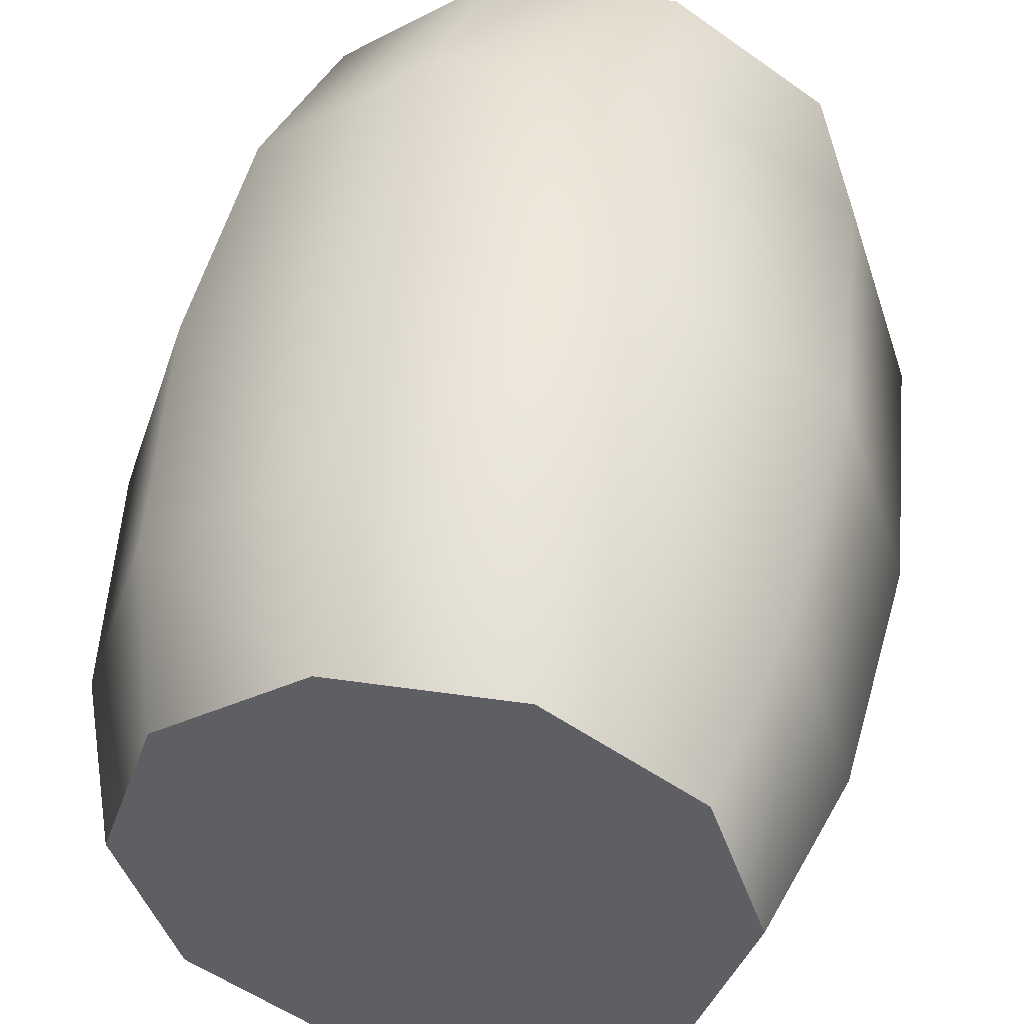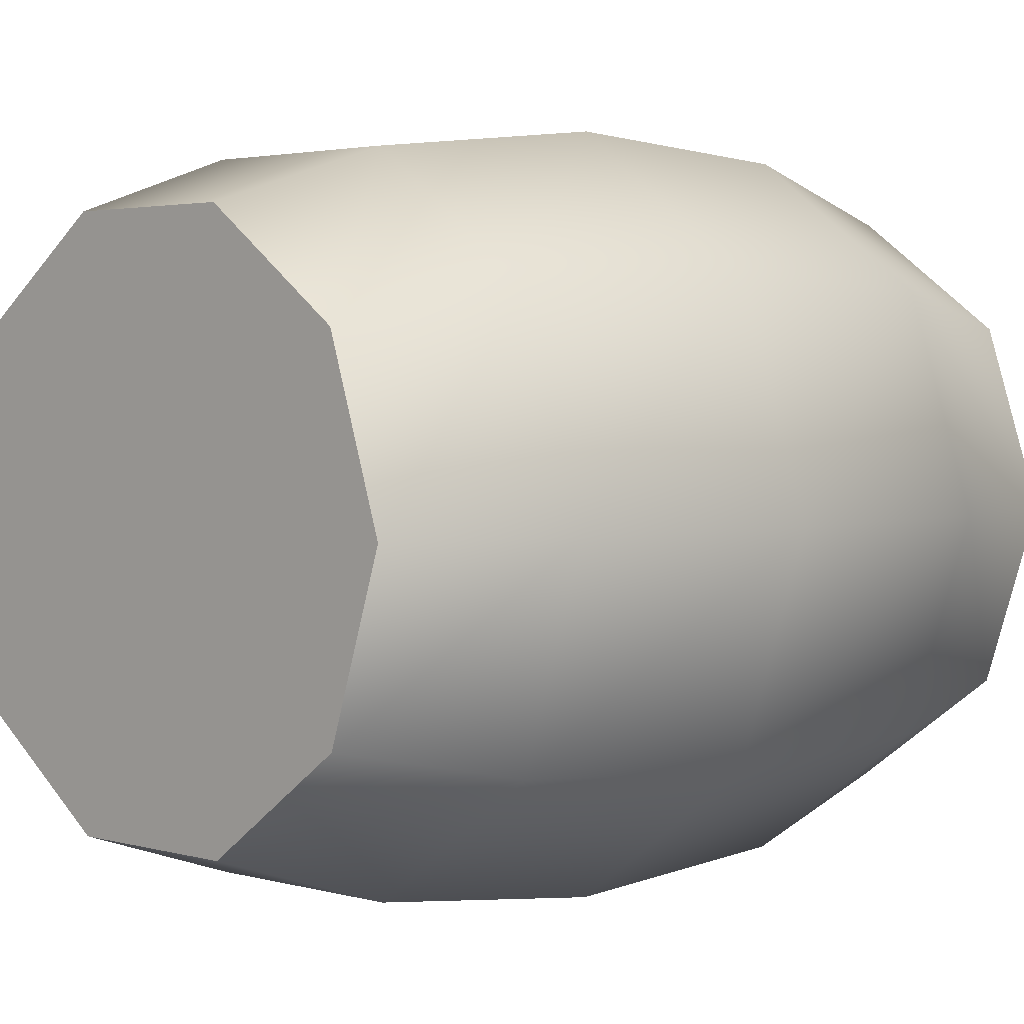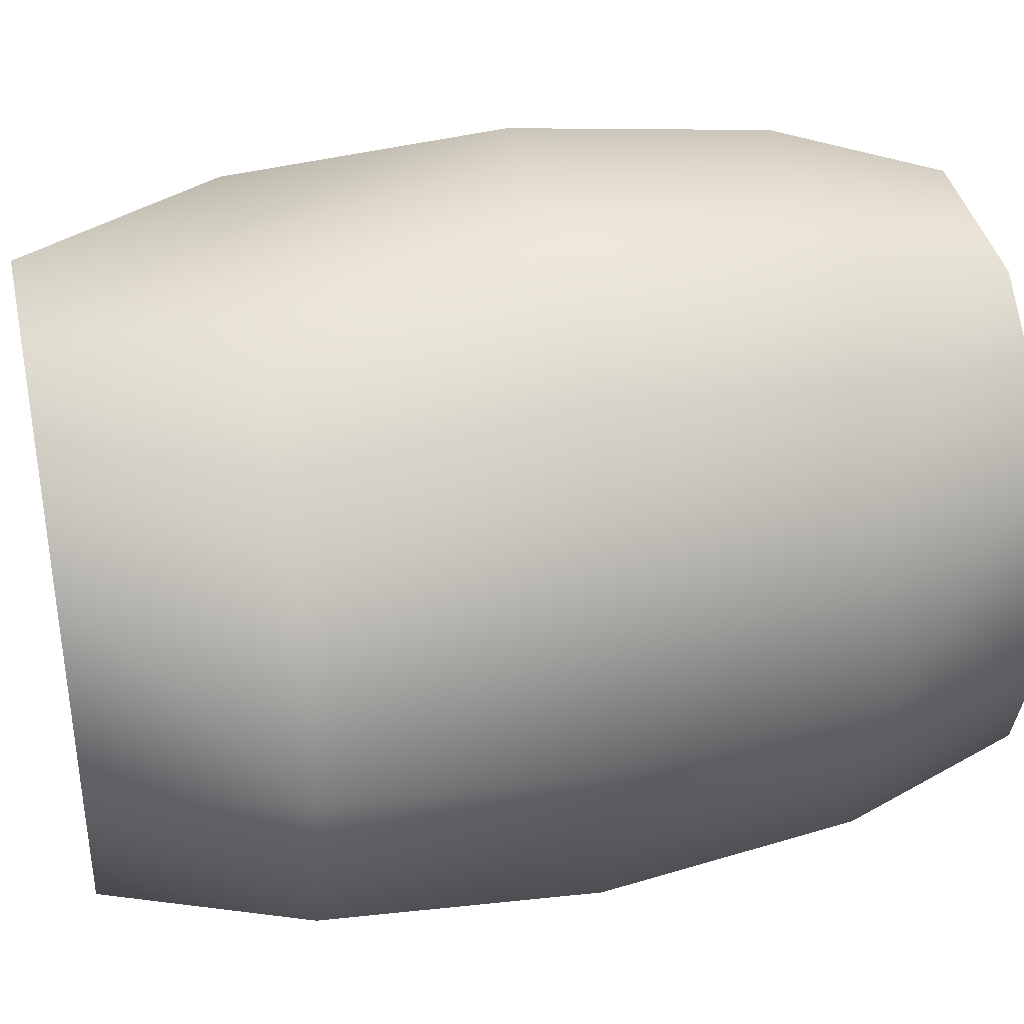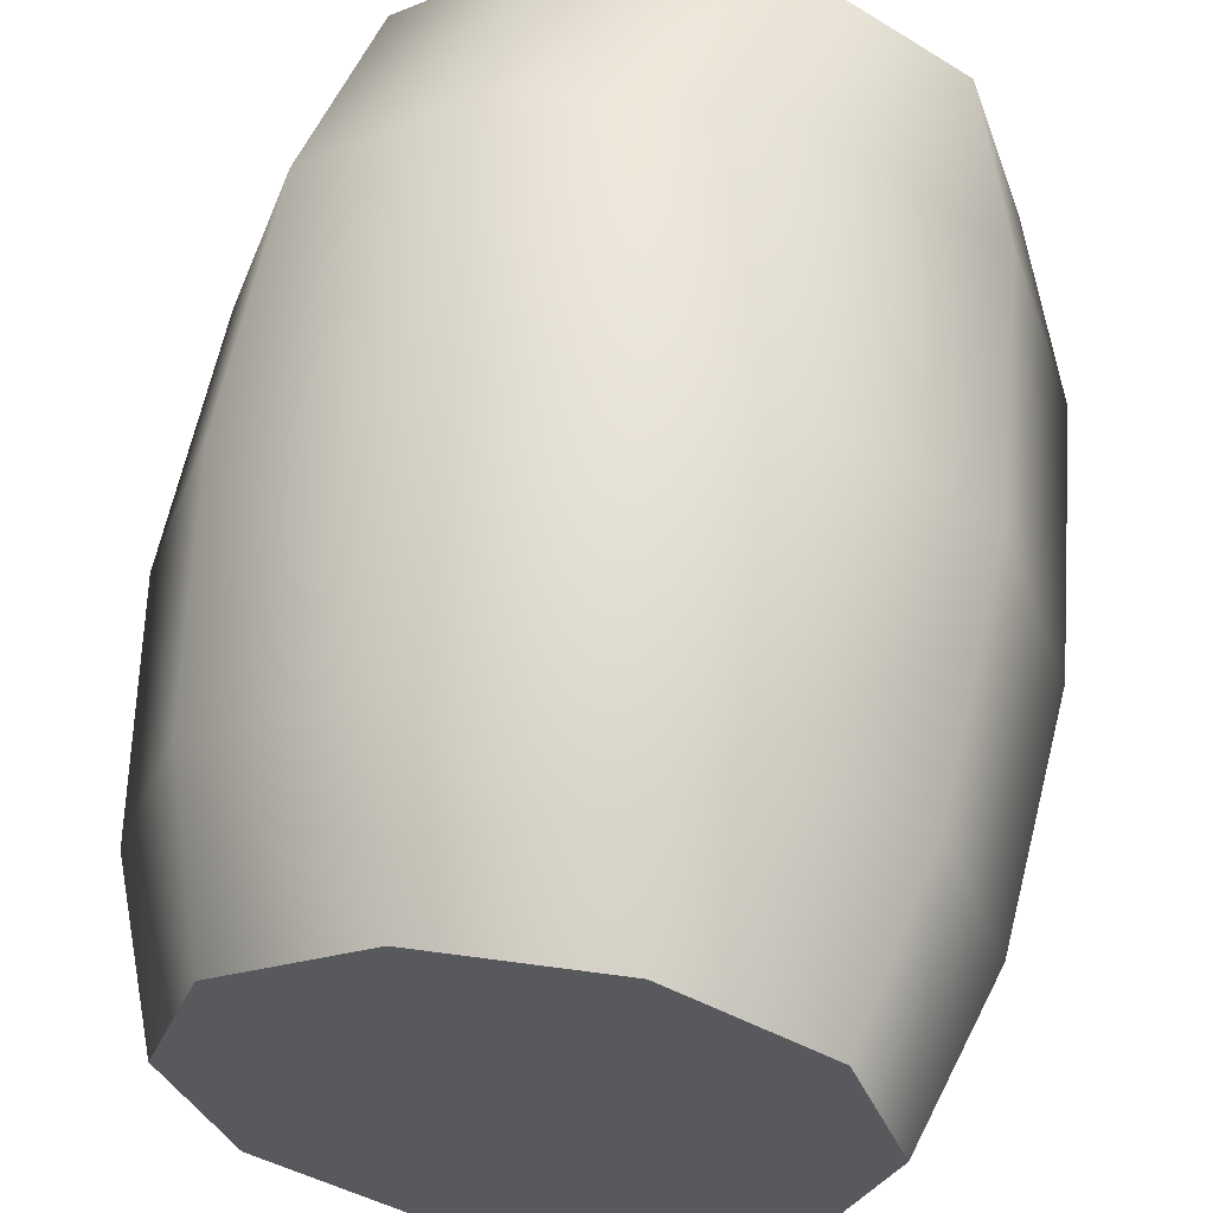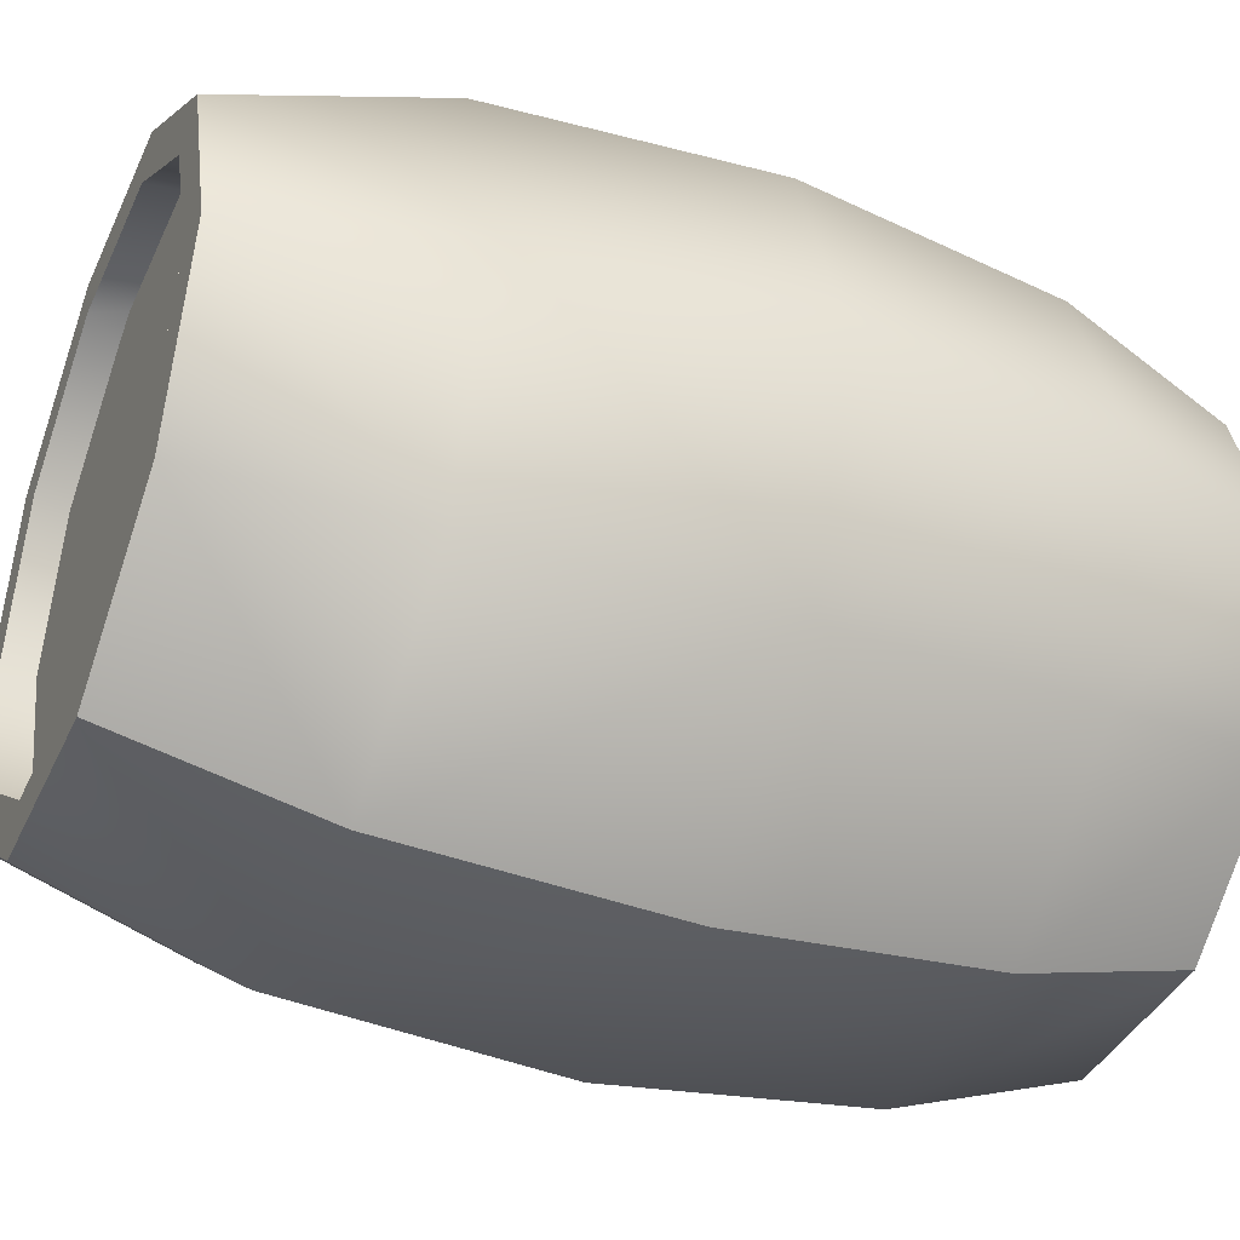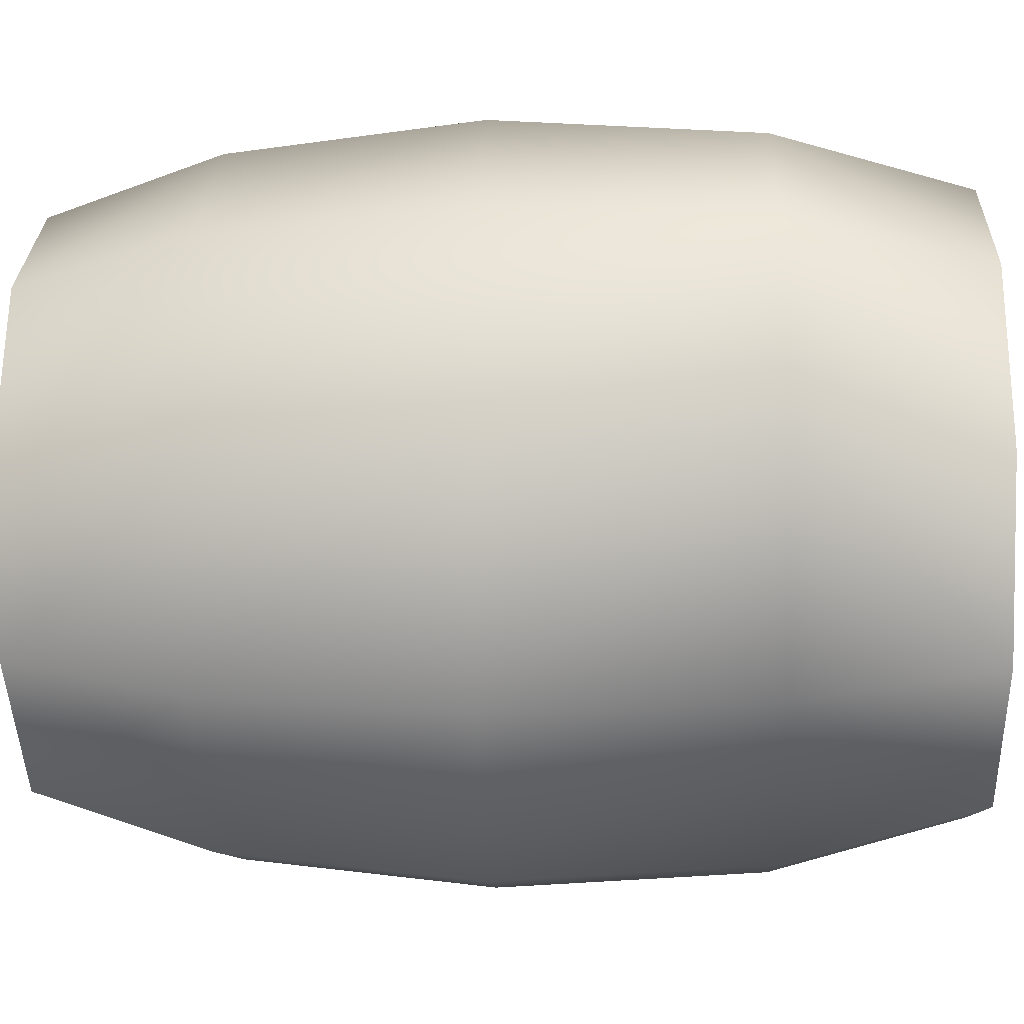
<metadata>
{"format":"obj","ext":"obj","renderer":"f3d","projection":"perspective","resolution":1024,"background":"white","views":[{"elev":47.9,"azim":9.1,"up":"+Z"},{"elev":2.7,"azim":44.5,"up":"+Z"},{"elev":38.5,"azim":-102.2,"up":"+Z"},{"elev":59.8,"azim":7.9,"up":"+Z"},{"elev":-38.6,"azim":-112.7,"up":"+Z"},{"elev":-9.2,"azim":92.2,"up":"+Z"}]}
</metadata>
<code>
v -0.5144 0.7181 -0.3749
v -0.6362 0.7181 0
v -0.4932 1.171 -0.3595
v -0.61 1.171 0
v -0.5144 0.7181 0.3749
v -0.4932 1.171 0.3595
v -0.5863 0.293 0
v -0.474 0.293 -0.3456
v -0.474 0.293 0.3456
v -0.5159 1.502 0
v -0.4171 1.502 -0.3042
v -0.4171 1.502 0.3042
v -0.4868 0.0027 0
v -0.3935 0.0027 -0.2871
v -0.3935 0.0027 0.2871
v -0.4171 1.502 -0.3042
v -0.5159 1.502 0
v -0.3529 1.502 -0.2576
v -0.4366 1.502 0
v -0.4171 1.502 0.3042
v -0.3529 1.502 0.2576
v -0.1493 0.0027 -0.4645
v -0.3935 0.0027 0.2871
v -0.3935 0.0027 -0.2871
v -0.4868 0.0027 0
v -0.1493 1.447 0.4645
v -0.3935 1.447 -0.2871
v -0.3935 1.447 0.2871
v -0.4868 1.447 0
v -0.1954 0.7181 -0.6066
v -0.1873 1.171 -0.5817
v -0.1954 0.7181 0.6066
v -0.1873 1.171 0.5817
v -0.18 0.293 -0.5592
v -0.18 0.293 0.5592
v -0.1583 1.502 -0.4922
v -0.1583 1.502 0.4922
v -0.1493 0.0027 -0.4645
v -0.1493 0.0027 0.4645
v -0.4818 0.7088 -0.1569
v -0.3529 1.502 0.2576
v -0.1649 0.7088 0.5077
v -0.1337 1.502 0.4168
v -0.1583 1.502 -0.4922
v -0.1337 1.502 -0.4168
v -0.1583 1.502 0.4922
v -0.1337 1.502 0.4168
v -0.3529 1.502 -0.2576
v -0.4366 1.502 0
v -0.1337 1.502 -0.4168
v 0.1525 0.0027 -0.4645
v -0.1493 0.0027 0.4645
v 0.1525 1.447 0.4645
v -0.1493 1.447 -0.4645
v 0.1639 0.7088 -0.5085
v 0.137 1.502 -0.4168
v 0.1833 0.293 0.5592
v 0.1525 0.0027 0.4645
v -0.18 0.293 -0.5592
v 0.1833 0.293 -0.5592
v -0.1493 0.0027 -0.4645
v 0.1525 0.0027 -0.4645
v -0.1873 1.171 -0.5817
v -0.1583 1.502 -0.4922
v 0.1906 1.171 -0.5817
v 0.1616 1.502 -0.4922
v 0.1906 1.171 0.5817
v 0.1616 1.502 0.4922
v -0.1954 0.7181 -0.6066
v 0.1987 0.7181 -0.6066
v 0.1987 0.7181 0.6066
v 0.1616 1.502 -0.4922
v -0.1583 1.502 -0.4922
v 0.137 1.502 -0.4168
v -0.1337 1.502 -0.4168
v 0.1616 1.502 0.4922
v 0.137 1.502 0.4168
v 0.4851 0.7088 0.1572
v 0.137 1.502 0.4168
v 0.1525 0.0027 0.4645
v 0.3968 0.0027 -0.2871
v 0.1525 1.447 -0.4645
v 0.3968 1.447 0.2871
v 0.3562 1.502 0.2576
v 0.4399 1.502 0
v 0.3562 1.502 -0.2576
v 0.4204 1.502 -0.3042
v 0.3562 1.502 -0.2576
v 0.4204 1.502 0.3042
v 0.3562 1.502 0.2576
v 0.4773 0.293 -0.3456
v 0.3968 0.0027 -0.2871
v 0.4773 0.293 0.3456
v 0.3968 0.0027 0.2871
v 0.4965 1.171 -0.3595
v 0.4204 1.502 -0.3042
v 0.4965 1.171 0.3595
v 0.4204 1.502 0.3042
v 0.5177 0.7181 0.3749
v 0.5177 0.7181 -0.3749
v 0.3968 0.0027 0.2871
v 0.4901 0.0027 0
v 0.3968 1.447 -0.2871
v 0.4901 1.447 0
v 0.5192 1.502 0
v 0.4399 1.502 0
v 0.5896 0.293 0
v 0.4901 0.0027 0
v 0.6133 1.171 0
v 0.5192 1.502 0
v 0.6395 0.7181 0
f 36 31 11
f 68 33 67
f 37 33 68
f 37 6 33
f 12 6 37
f 12 4 6
f 10 4 12
f 10 3 4
f 11 3 10
f 11 3 3
f 31 3 11
f 31 1 3
f 13 8 14
f 7 8 13
f 7 1 8
f 2 1 7
f 2 3 1
f 2 3 2
f 2 4 3
f 5 4 2
f 5 6 4
f 32 6 5
f 32 33 6
f 31 1 31
f 30 1 31
f 30 8 1
f 34 8 30
f 34 14 8
f 38 14 34
f 7 2 7
f 9 2 7
f 9 5 2
f 35 5 9
f 35 32 5
f 57 32 35
f 57 71 32
f 93 71 57
f 93 99 71
f 107 99 93
f 107 111 99
f 91 111 107
f 32 33 32
f 71 33 32
f 71 67 33
f 99 67 71
f 99 97 67
f 111 97 99
f 111 109 97
f 111 109 111
f 111 100 109
f 91 100 111
f 91 100 100
f 60 100 91
f 60 100 100
f 70 100 60
f 70 95 100
f 65 95 70
f 95 109 100
f 63 65 63
f 64 65 63
f 64 65 65
f 66 65 64
f 66 95 65
f 96 95 66
f 96 109 95
f 110 109 96
f 110 97 109
f 98 97 110
f 98 67 97
f 68 67 98
f 108 107 108
f 92 107 108
f 92 91 107
f 62 91 92
f 62 60 91
f 61 60 62
f 61 60 60
f 59 60 61
f 59 70 60
f 69 70 59
f 69 65 70
f 63 65 69
f 13 7 13
f 15 7 13
f 15 9 7
f 39 9 15
f 39 35 9
f 58 35 39
f 58 57 35
f 94 57 58
f 94 93 57
f 108 93 94
f 108 107 93
f 77 76 77
f 47 76 77
f 47 46 76
f 21 46 47
f 21 20 46
f 19 20 21
f 19 17 20
f 18 17 19
f 18 16 17
f 45 16 18
f 45 44 16
f 75 73 75
f 74 73 75
f 74 72 73
f 88 72 74
f 88 87 72
f 106 87 88
f 106 105 87
f 90 105 106
f 90 89 105
f 77 89 90
f 77 76 89
f 49 40 48
f 41 40 49
f 41 42 40
f 43 42 41
f 43 42 42
f 79 42 43
f 79 78 42
f 84 78 79
f 84 78 78
f 85 78 84
f 85 78 78
f 86 78 85
f 86 55 78
f 86 55 86
f 56 55 86
f 56 55 55
f 50 55 56
f 50 40 55
f 48 40 50
f 101 81 102
f 80 81 101
f 80 51 81
f 52 51 80
f 52 22 51
f 23 22 52
f 23 24 22
f 25 24 23
f 103 83 104
f 82 83 103
f 82 53 83
f 54 53 82
f 54 26 53
f 27 26 54
f 27 28 26
f 29 28 27

</code>
